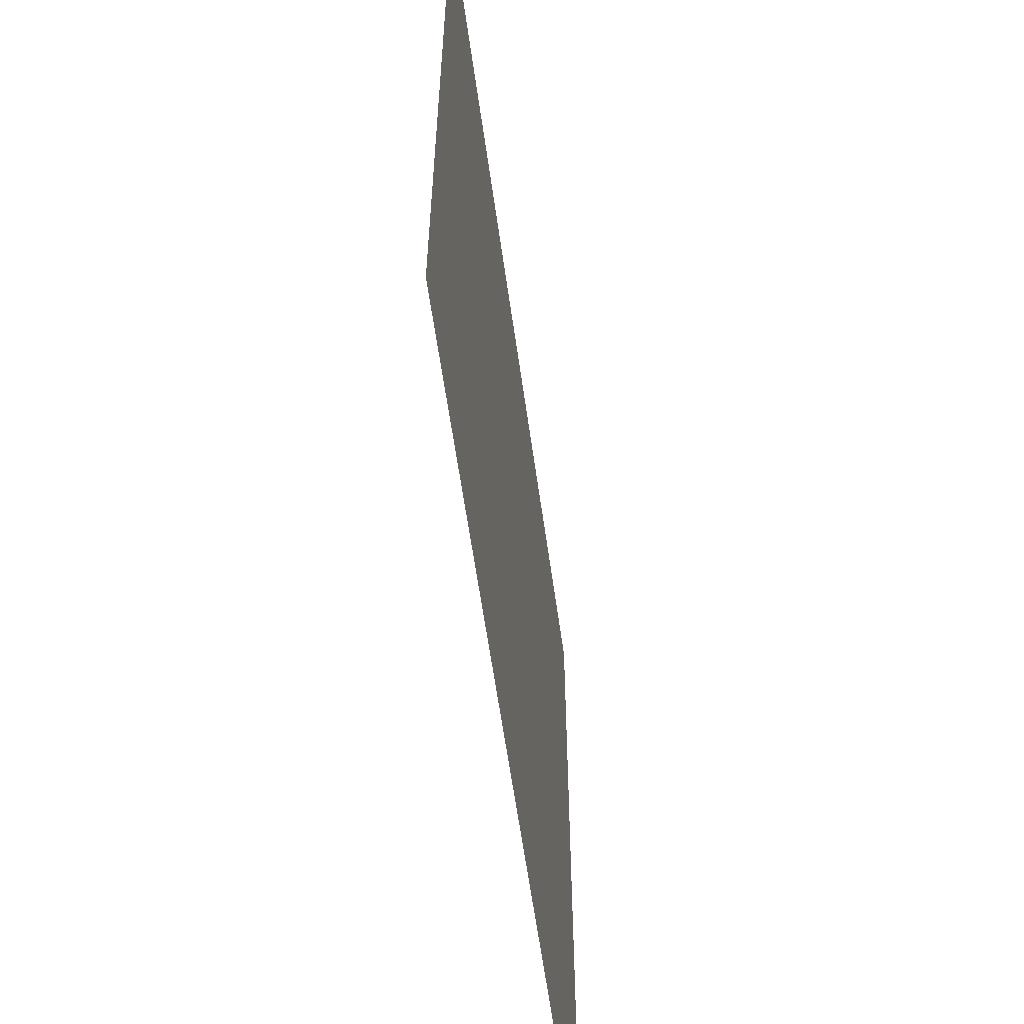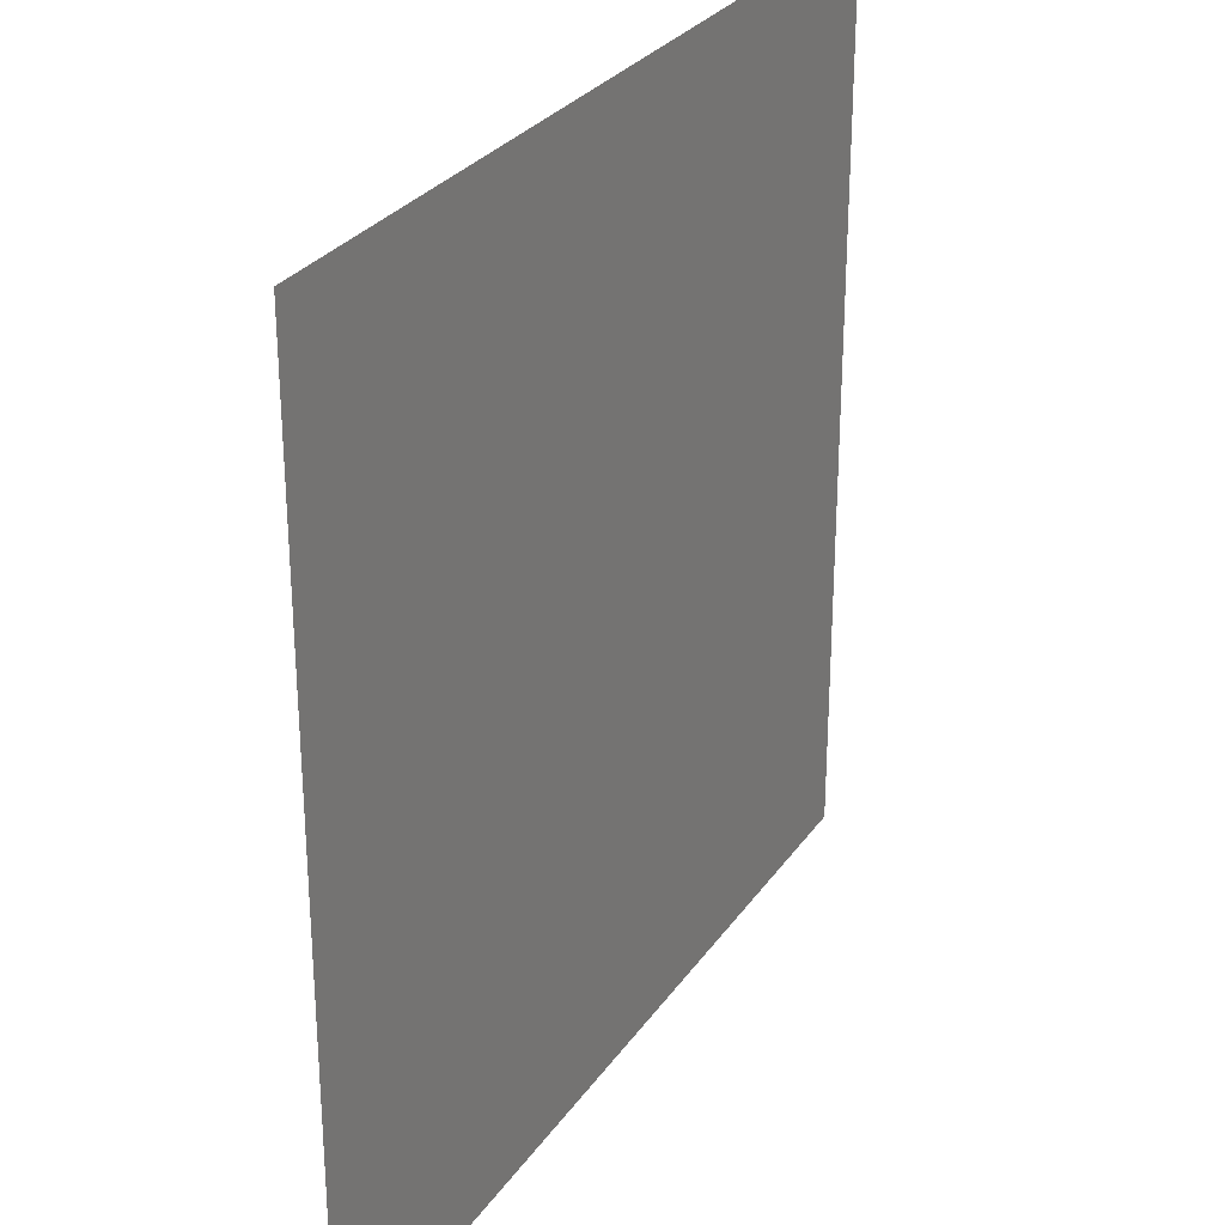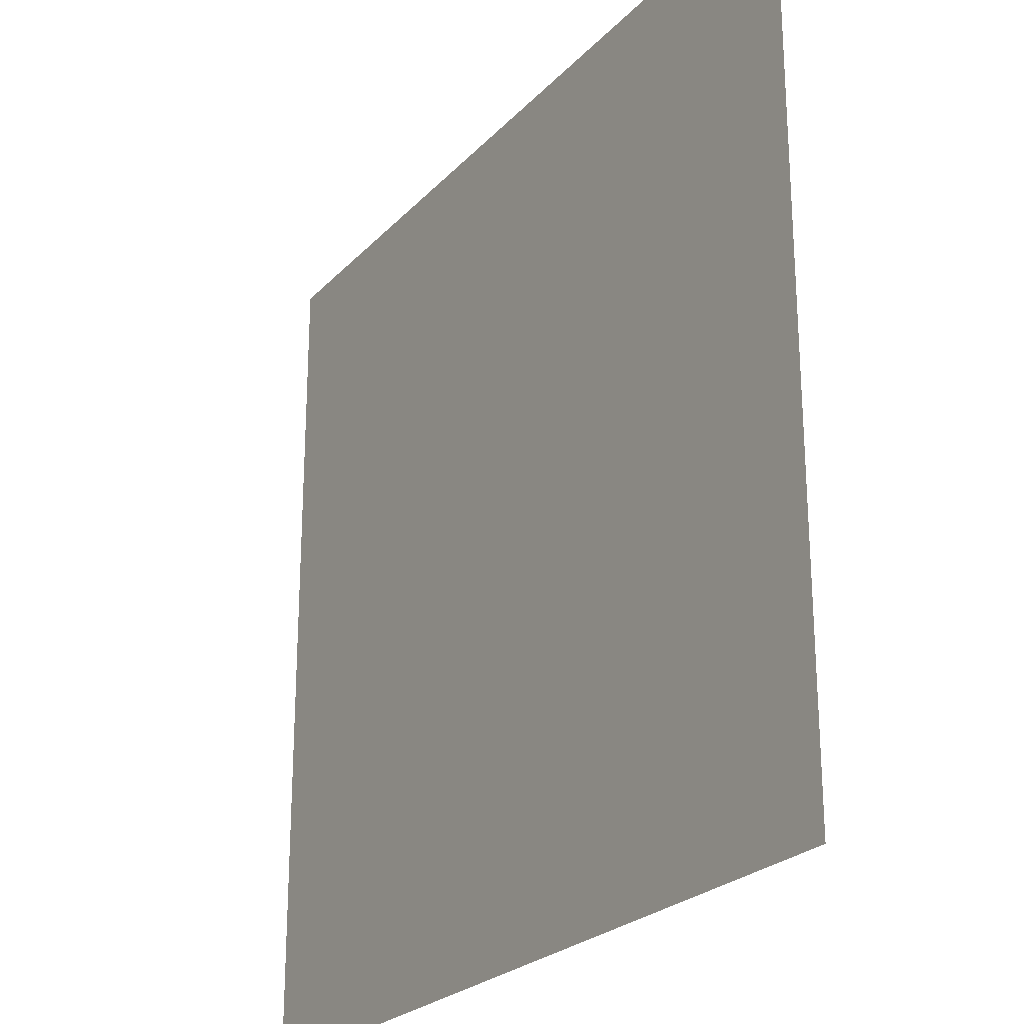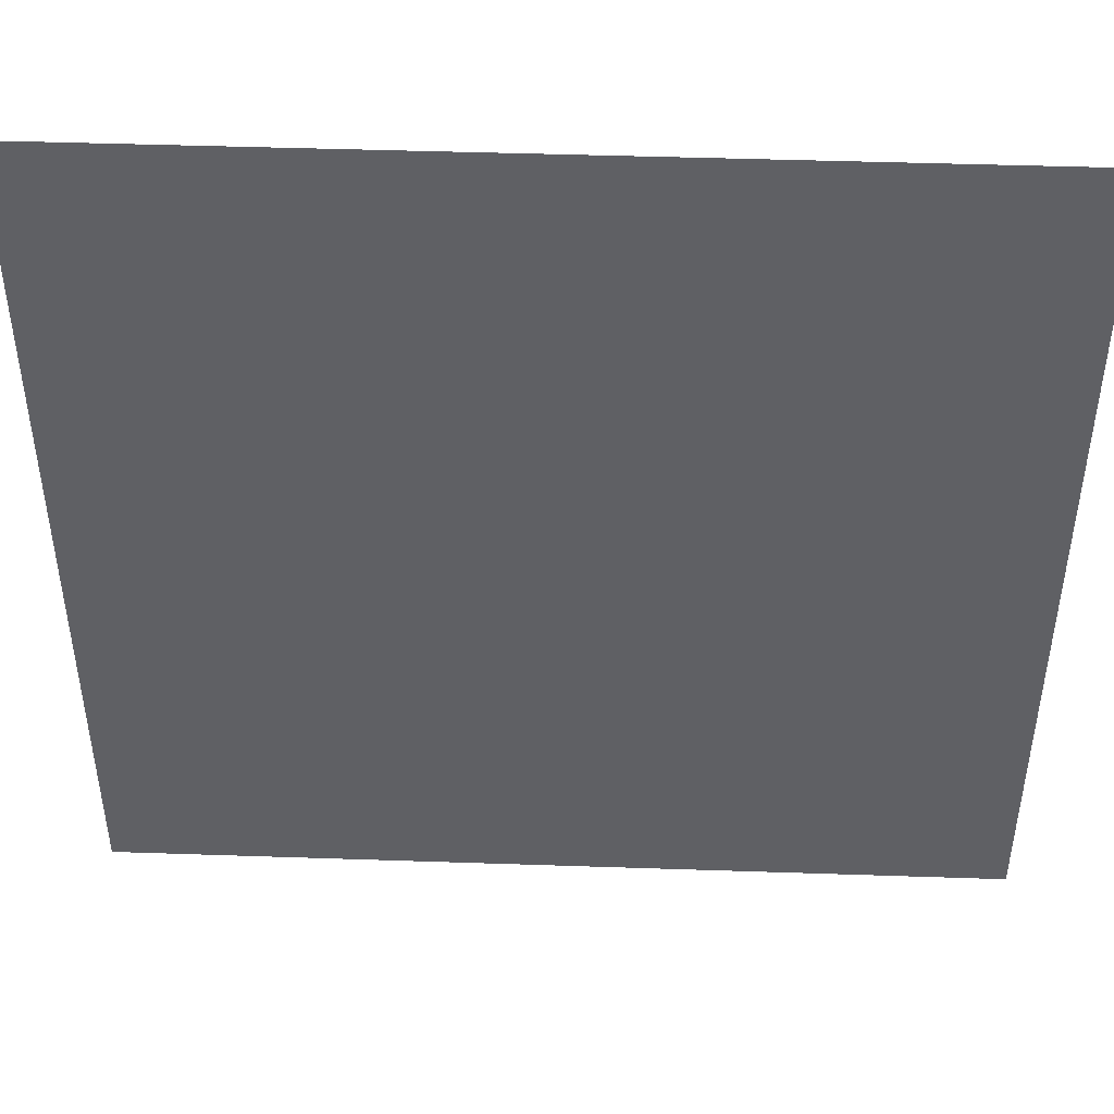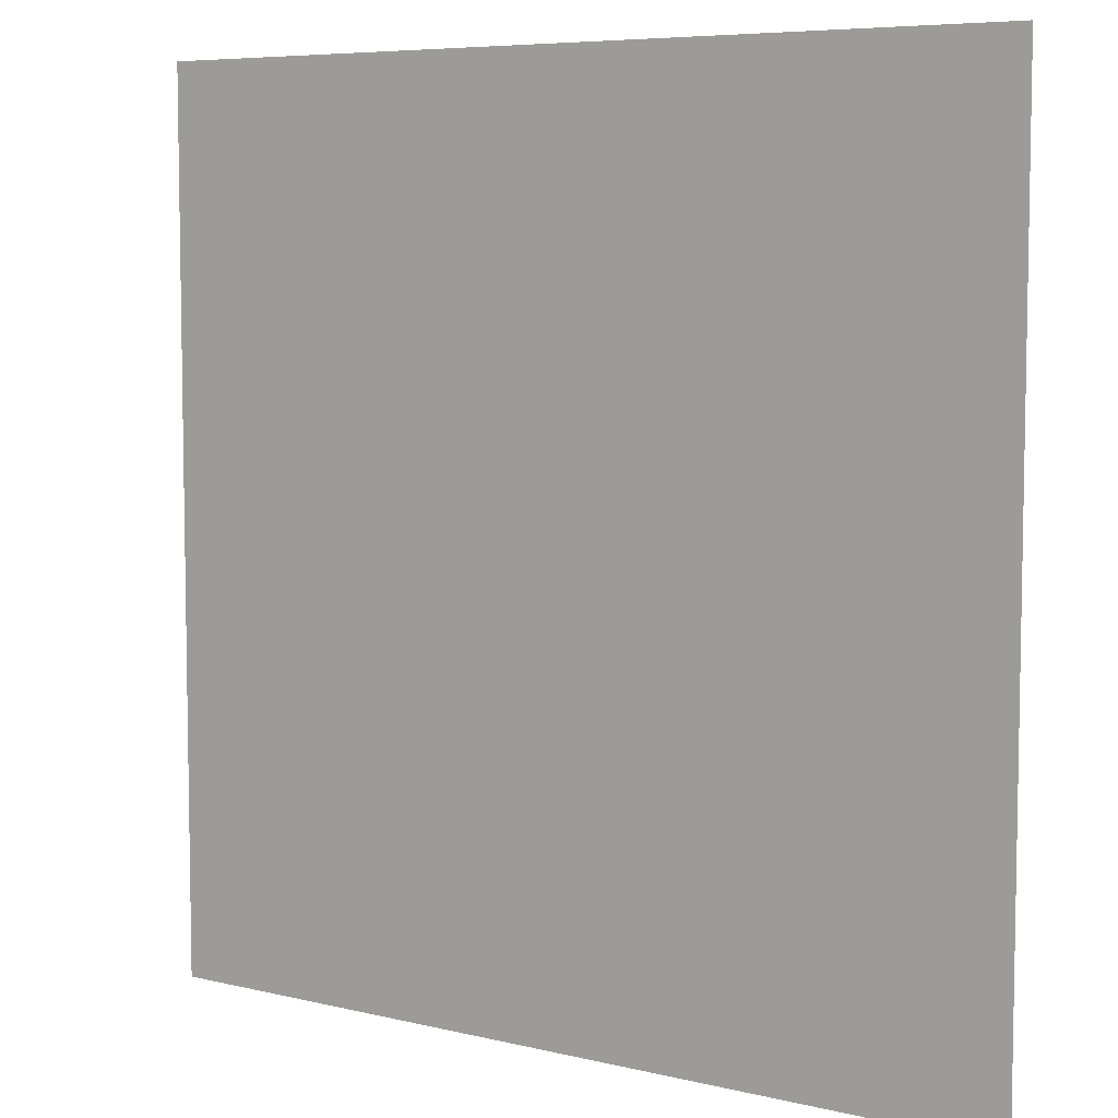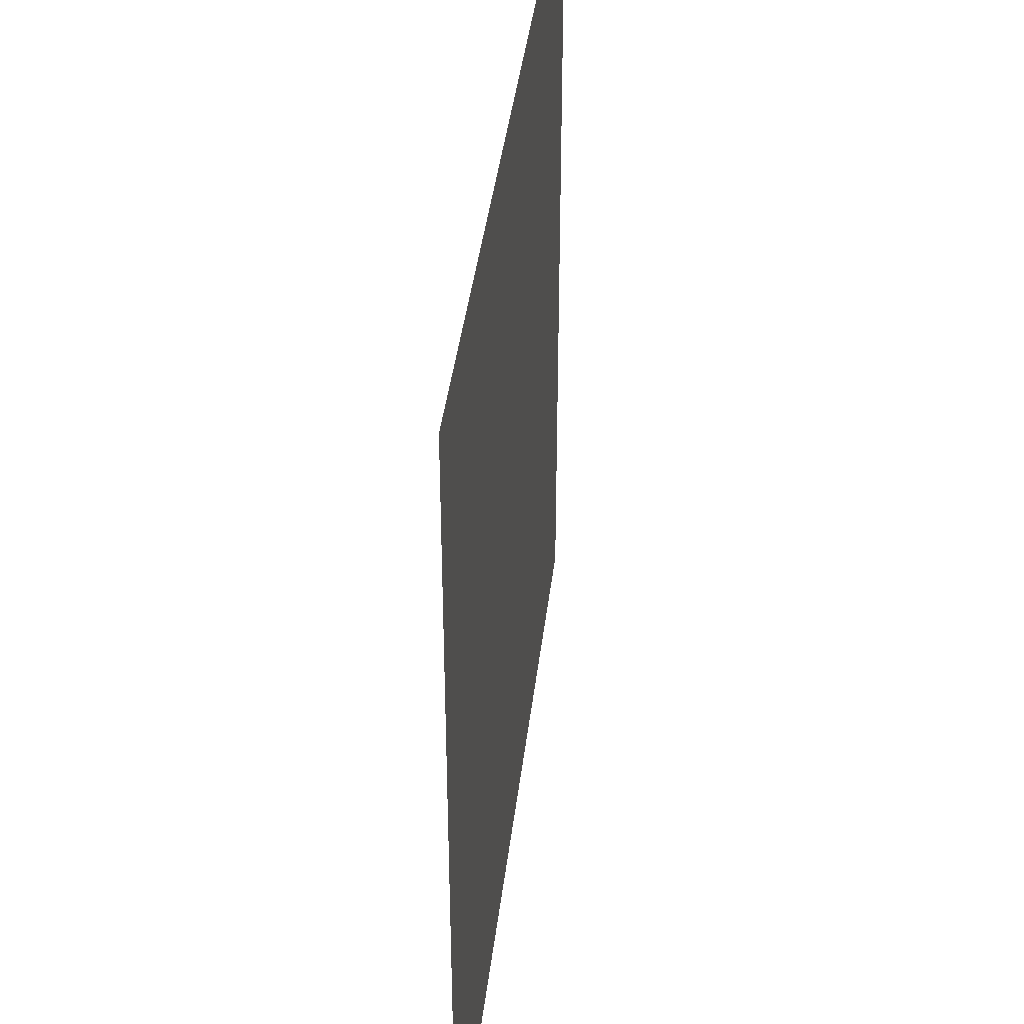
<metadata>
{"format":"obj","ext":"obj","renderer":"f3d","projection":"perspective","resolution":1024,"background":"white","views":[{"elev":-60.9,"azim":-82.0,"up":"+Z"},{"elev":28.8,"azim":117.9,"up":"+Z"},{"elev":-24.5,"azim":-121.8,"up":"+Z"},{"elev":46.4,"azim":-177.8,"up":"+Z"},{"elev":6.7,"azim":35.5,"up":"+Z"},{"elev":40.1,"azim":-83.3,"up":"+Z"}]}
</metadata>
<code>
o Plane
v 4.537 0 -4.537
v 6.049 0 -4.537
v 6.049 0 -6.049
v 4.537 0 -6.049
v -1.512 0 -4.537
v 0 0 -4.537
v 0 0 -6.049
v -1.512 0 -6.049
v -1.512 -0 1.512
v 0 -0 1.512
v 0 0 0
v -1.512 0 0
v 4.537 -0 1.512
v 6.049 -0 1.512
v 6.049 0 0
v 4.537 0 0
v 1.512 -0 1.512
v 3.024 -0 1.512
v 3.024 0 0
v 1.512 0 0
v 1.512 -0 4.537
v 3.024 -0 4.537
v 3.024 -0 3.024
v 1.512 -0 3.024
v 4.537 -0 4.537
v 6.049 -0 4.537
v 6.049 -0 3.024
v 4.537 -0 3.024
v -4.537 -0 1.512
v -3.024 -0 1.512
v -3.024 0 0
v -4.537 0 0
v -4.537 -0 4.537
v -3.024 -0 4.537
v -3.024 -0 3.024
v -4.537 -0 3.024
v -1.512 -0 4.537
v 0 -0 4.537
v 0 -0 3.024
v -1.512 -0 3.024
v -4.537 0 -4.537
v -3.024 0 -4.537
v -3.024 0 -6.049
v -4.537 0 -6.049
v -4.537 0 -1.512
v -3.024 0 -1.512
v -3.024 0 -3.024
v -4.537 0 -3.024
v -1.512 0 -1.512
v 0 0 -1.512
v 0 0 -3.024
v -1.512 0 -3.024
v 1.512 0 -4.537
v 3.024 0 -4.537
v 3.024 0 -6.049
v 1.512 0 -6.049
v 1.512 0 -1.512
v 3.024 0 -1.512
v 3.024 0 -3.024
v 1.512 0 -3.024
v 4.537 0 -1.512
v 6.049 0 -1.512
v 6.049 0 -3.024
v 4.537 0 -3.024
v -6.049 0 -1.512
v -6.049 0 -3.024
v -6.049 0 0
v -6.049 0 -4.537
v -6.049 0 -6.049
v -3.024 -0 6.049
v -1.512 -0 6.049
v 0 -0 6.049
v -6.049 -0 4.537
v -6.049 -0 3.024
v -6.049 -0 6.049
v -4.537 -0 6.049
v -6.049 -0 1.512
v 3.024 -0 6.049
v 4.537 -0 6.049
v 6.049 -0 6.049
v 1.512 -0 6.049
f 1 2 3 4
f 5 6 7 8
f 9 10 11 12
f 13 14 15 16
f 17 18 19 20
f 21 22 23 24
f 25 26 27 28
f 29 30 31 32
f 33 34 35 36
f 37 38 39 40
f 41 42 43 44
f 45 46 47 48
f 49 50 51 52
f 53 54 55 56
f 57 58 59 60
f 61 62 63 64
f 58 61 64 59
f 19 16 61 58
f 16 15 62 61
f 50 57 60 51
f 11 20 57 50
f 20 19 58 57
f 6 53 56 7
f 51 60 53 6
f 60 59 54 53
f 46 49 52 47
f 31 12 49 46
f 12 11 50 49
f 65 45 48 66
f 67 32 45 65
f 32 31 46 45
f 68 41 44 69
f 66 48 41 68
f 48 47 42 41
f 34 37 40 35
f 70 71 37 34
f 71 72 38 37
f 73 33 36 74
f 75 76 33 73
f 76 70 34 33
f 77 29 32 67
f 74 36 29 77
f 36 35 30 29
f 22 25 28 23
f 78 79 25 22
f 79 80 26 25
f 38 21 24 39
f 72 81 21 38
f 81 78 22 21
f 10 17 20 11
f 39 24 17 10
f 24 23 18 17
f 18 13 16 19
f 23 28 13 18
f 28 27 14 13
f 30 9 12 31
f 35 40 9 30
f 40 39 10 9
f 42 5 8 43
f 47 52 5 42
f 52 51 6 5
f 54 1 4 55
f 59 64 1 54
f 64 63 2 1

</code>
